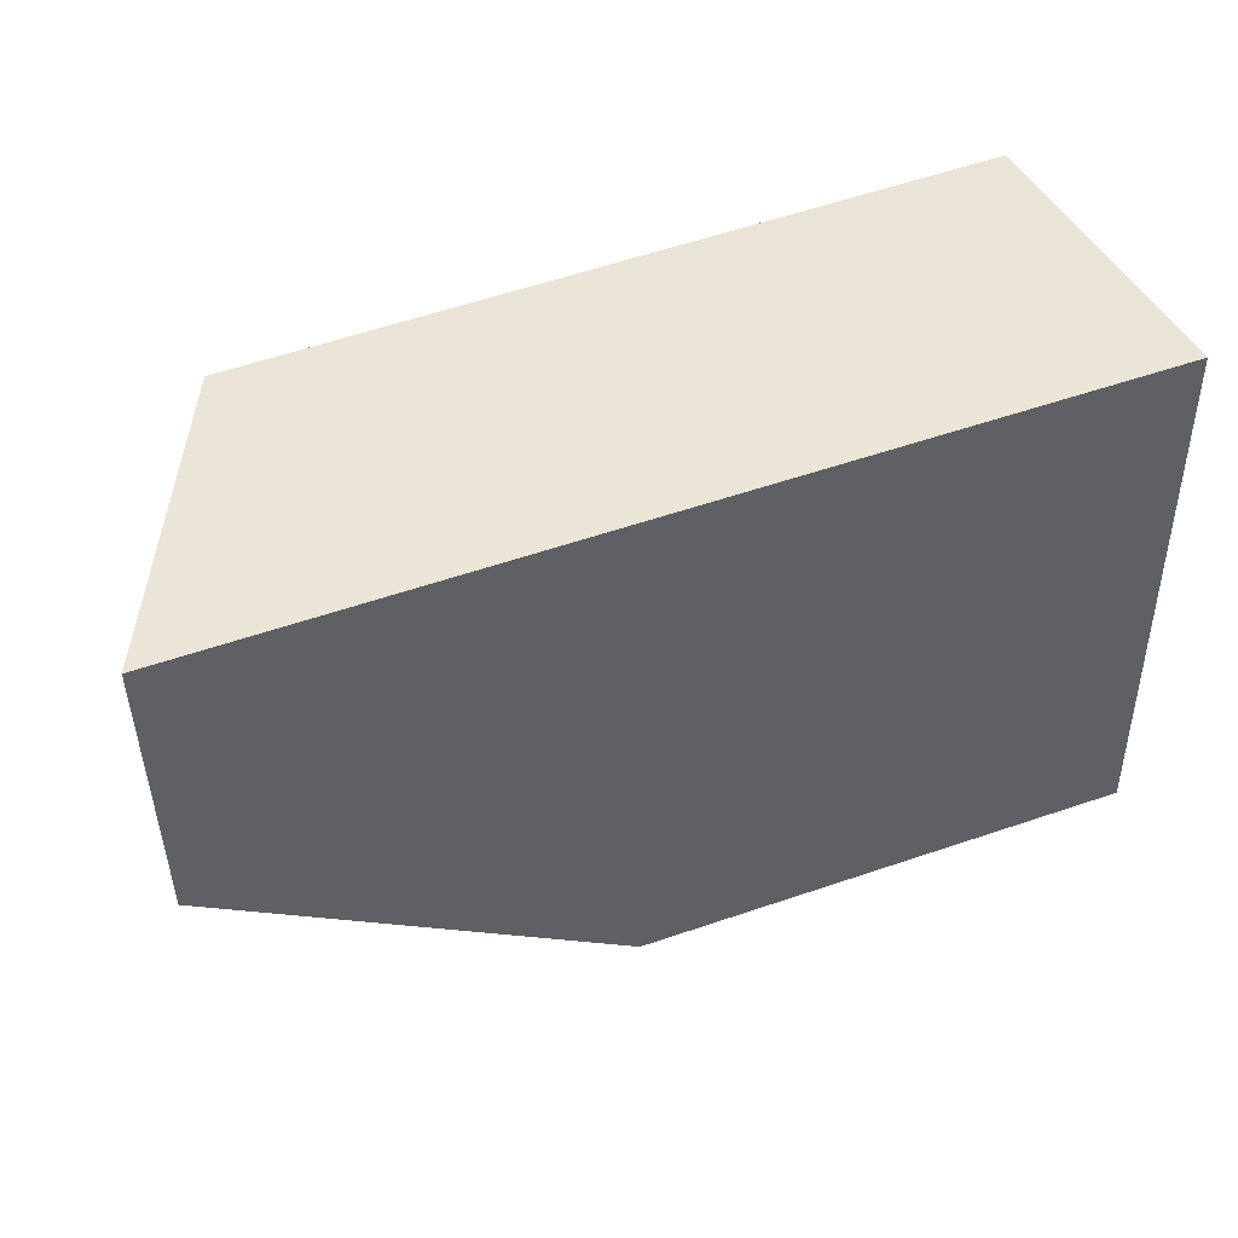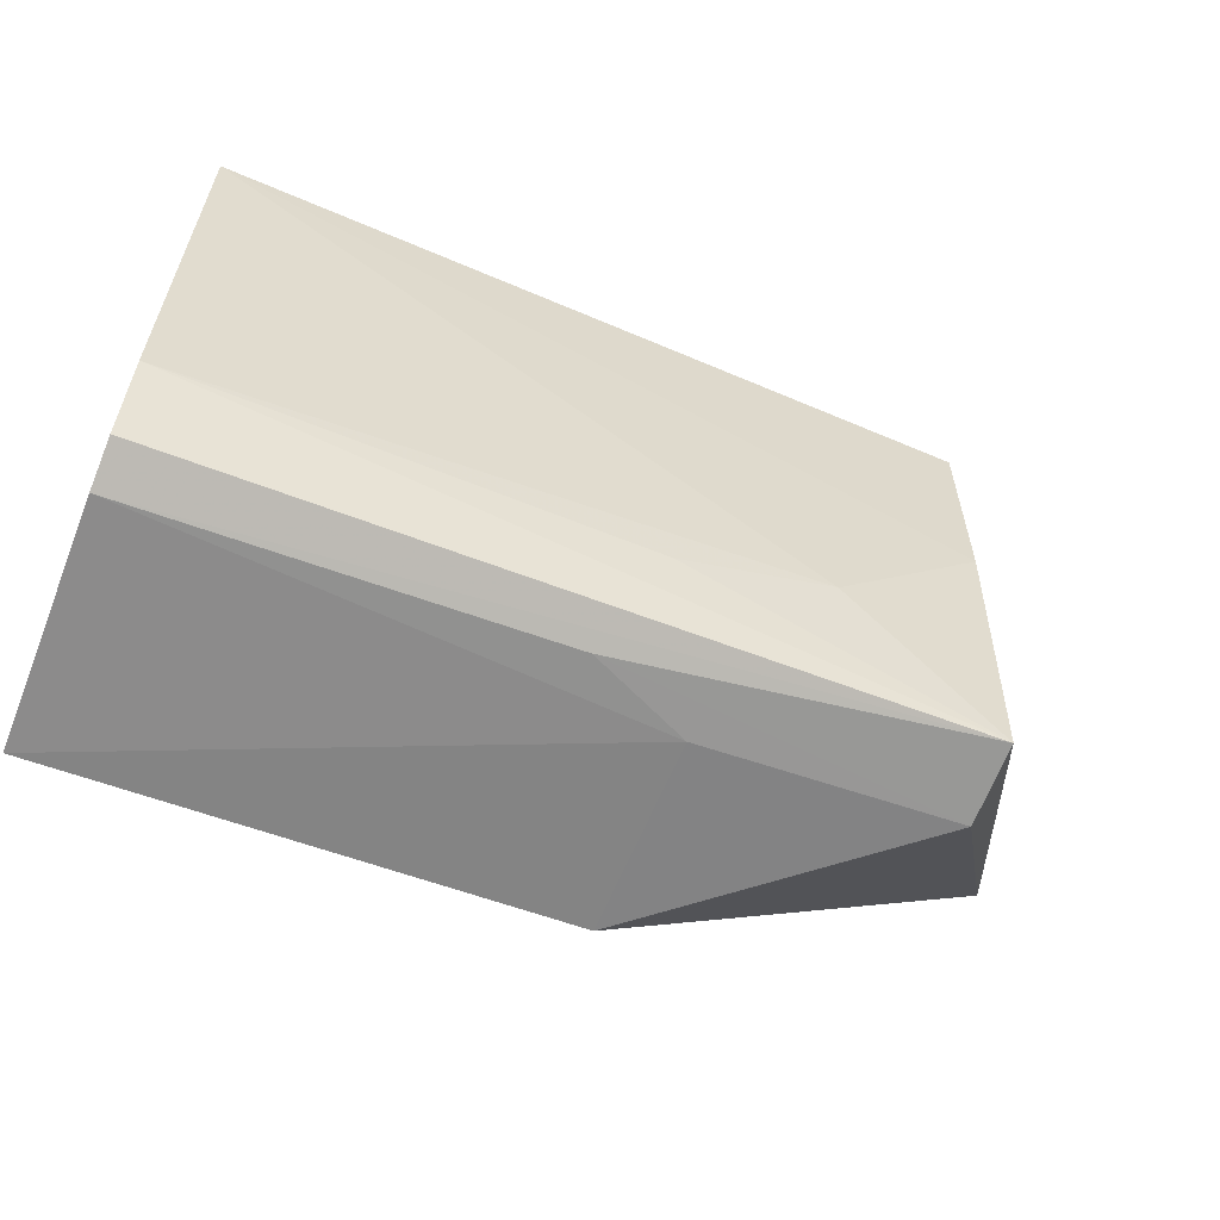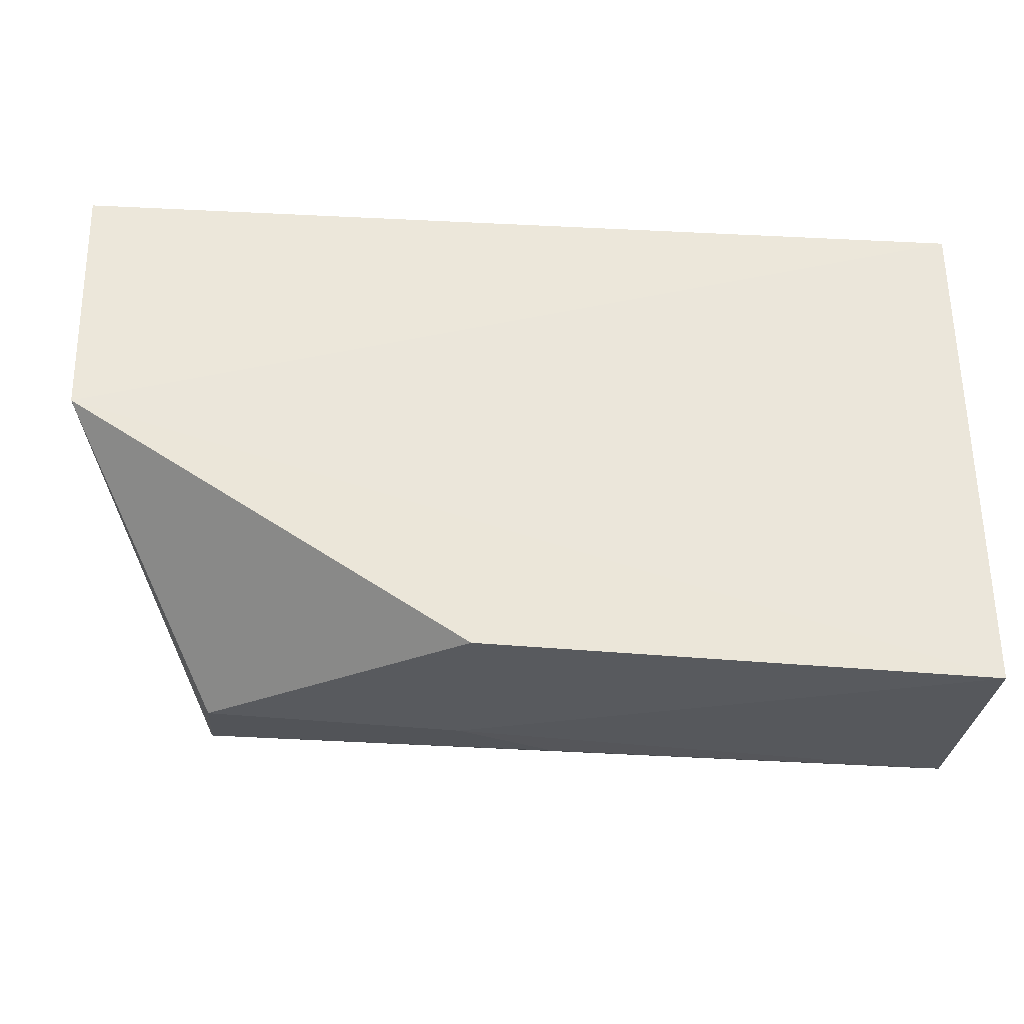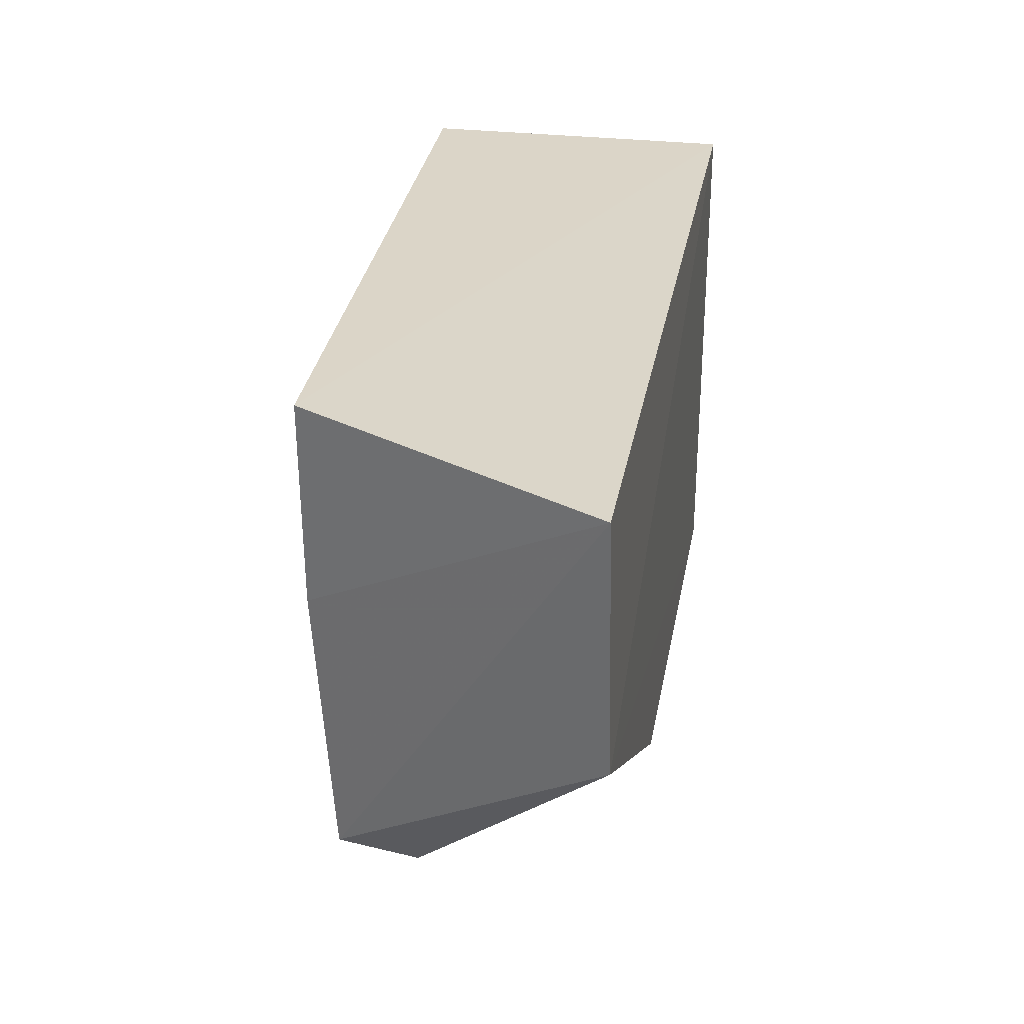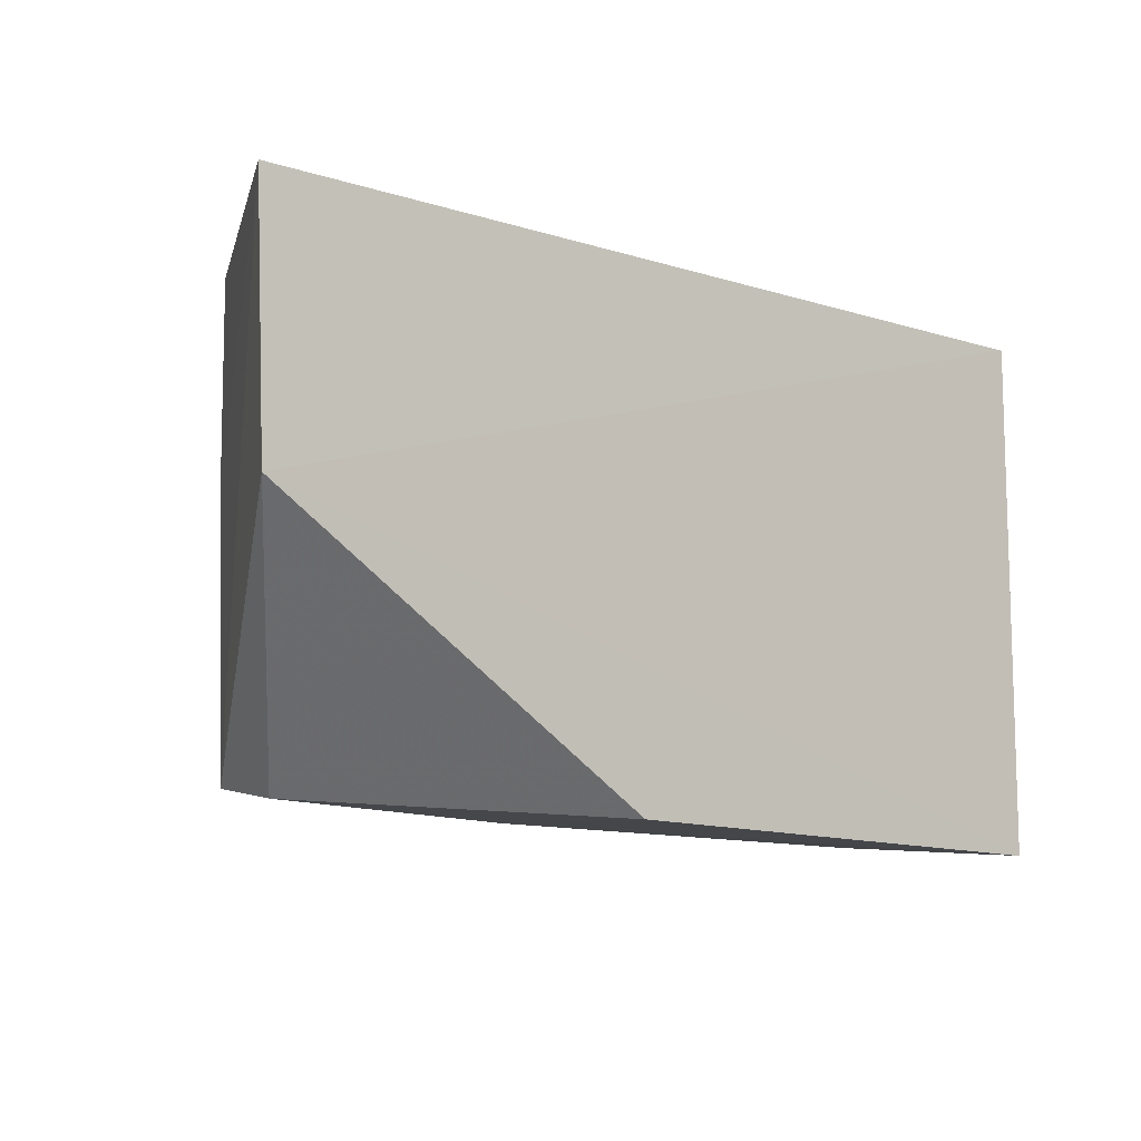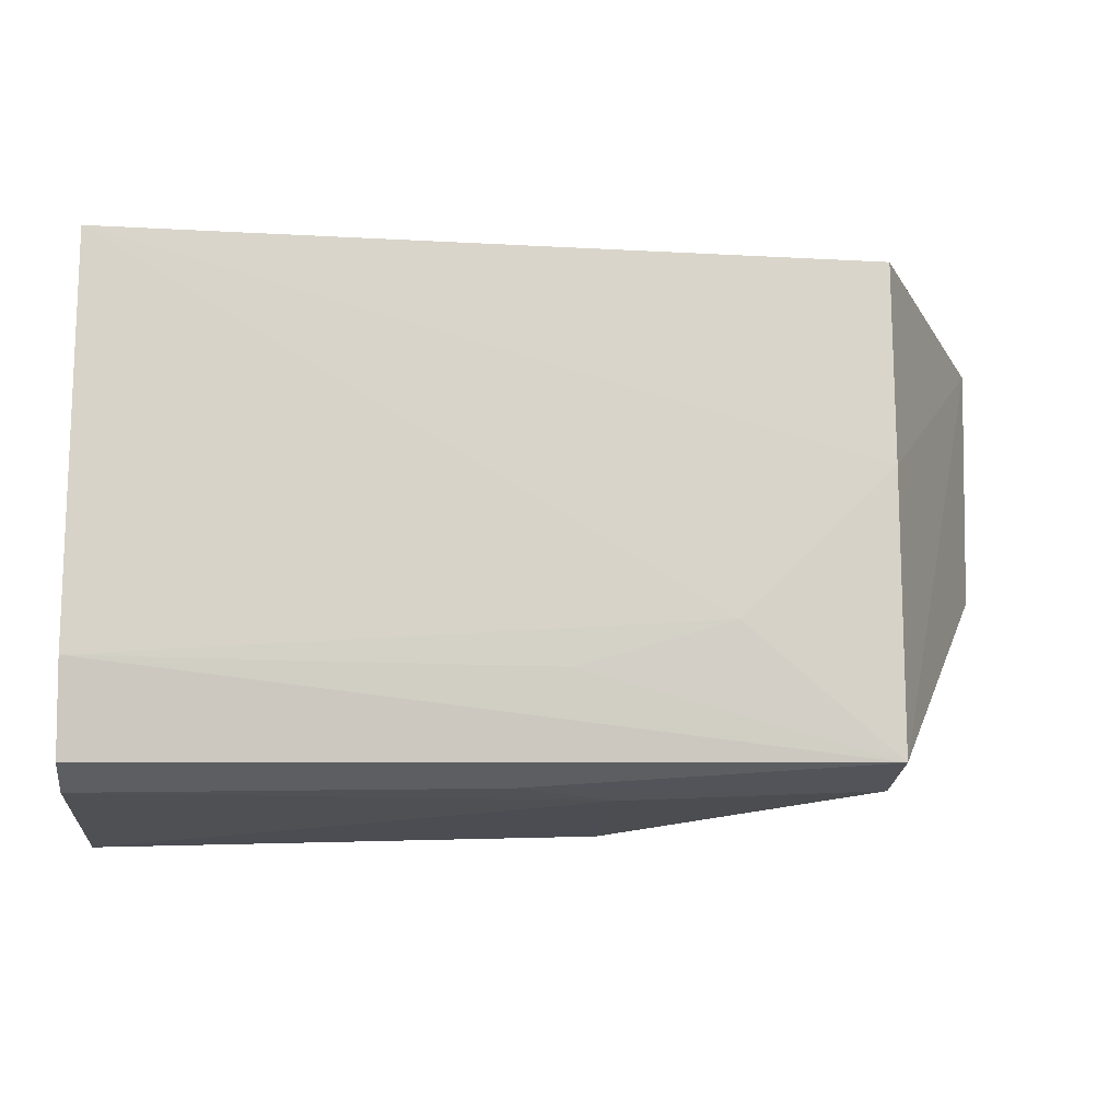
<metadata>
{"format":"obj","ext":"obj","renderer":"f3d","projection":"perspective","resolution":1024,"background":"white","views":[{"elev":43.6,"azim":156.4,"up":"+Y"},{"elev":-60.4,"azim":-21.9,"up":"+Y"},{"elev":-31.9,"azim":175.6,"up":"+Y"},{"elev":29.5,"azim":100.0,"up":"+Y"},{"elev":-9.9,"azim":140.3,"up":"+Y"},{"elev":-15.1,"azim":-4.8,"up":"+Y"}]}
</metadata>
<code>
v 0.03035 -0.01704 0.1254
v 0.03577 -0.02677 0.1138
v 0.03604 -0.01721 0.114
v 0.001723 -0.01705 0.1139
v 0.00171 -0.03556 0.1246
v 0.03045 -0.03516 0.1246
v 0.001715 -0.01703 0.1263
v 0.001701 -0.03695 0.1139
v 0.03035 -0.0247 0.1253
v 0.00171 -0.03208 0.1254
v 0.001698 -0.03632 0.123
v 0.02078 -0.03631 0.1139
v 0.02463 -0.03037 0.1253
v 0.03041 -0.03565 0.1216
v 0.01891 -0.03214 0.1252
v 0.01701 -0.03599 0.1232
v 0.02082 -0.0361 0.1215
f 1 3 4
f 3 2 4
f 6 2 3
f 7 1 4
f 8 4 2
f 8 7 4
f 9 6 3
f 9 3 1
f 9 1 7
f 10 5 6
f 11 6 5
f 11 5 10
f 11 10 7
f 11 7 8
f 12 8 2
f 13 9 7
f 13 7 10
f 13 6 9
f 14 12 2
f 14 2 6
f 15 13 10
f 15 10 6
f 15 6 13
f 16 14 6
f 16 6 11
f 17 8 12
f 17 12 14
f 17 14 16
f 17 16 11
f 17 11 8

</code>
